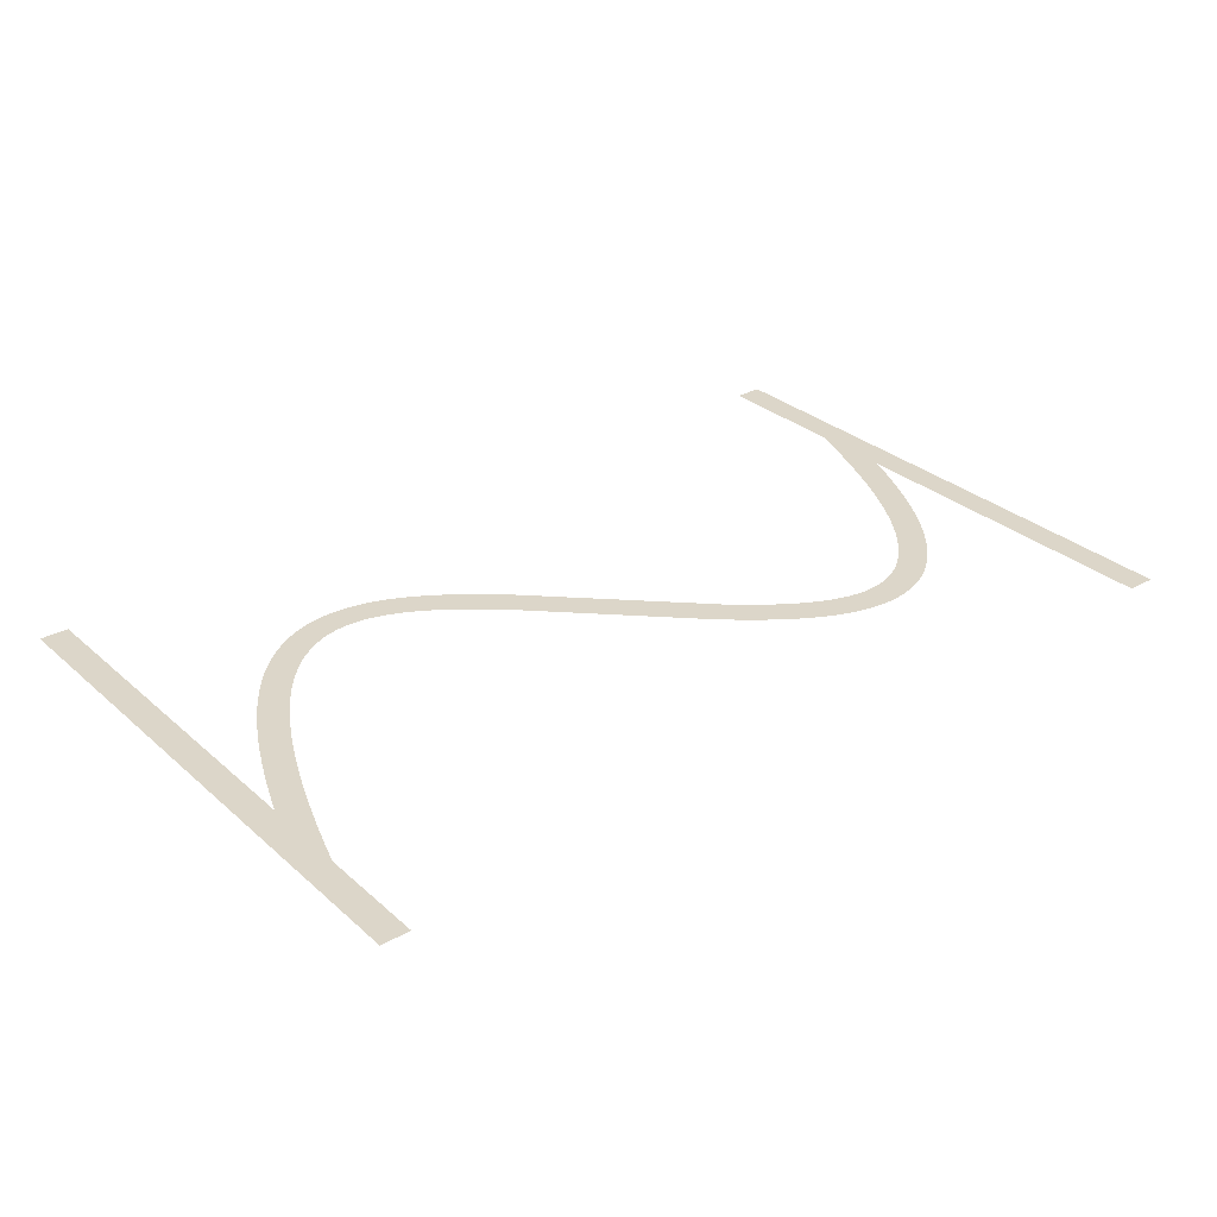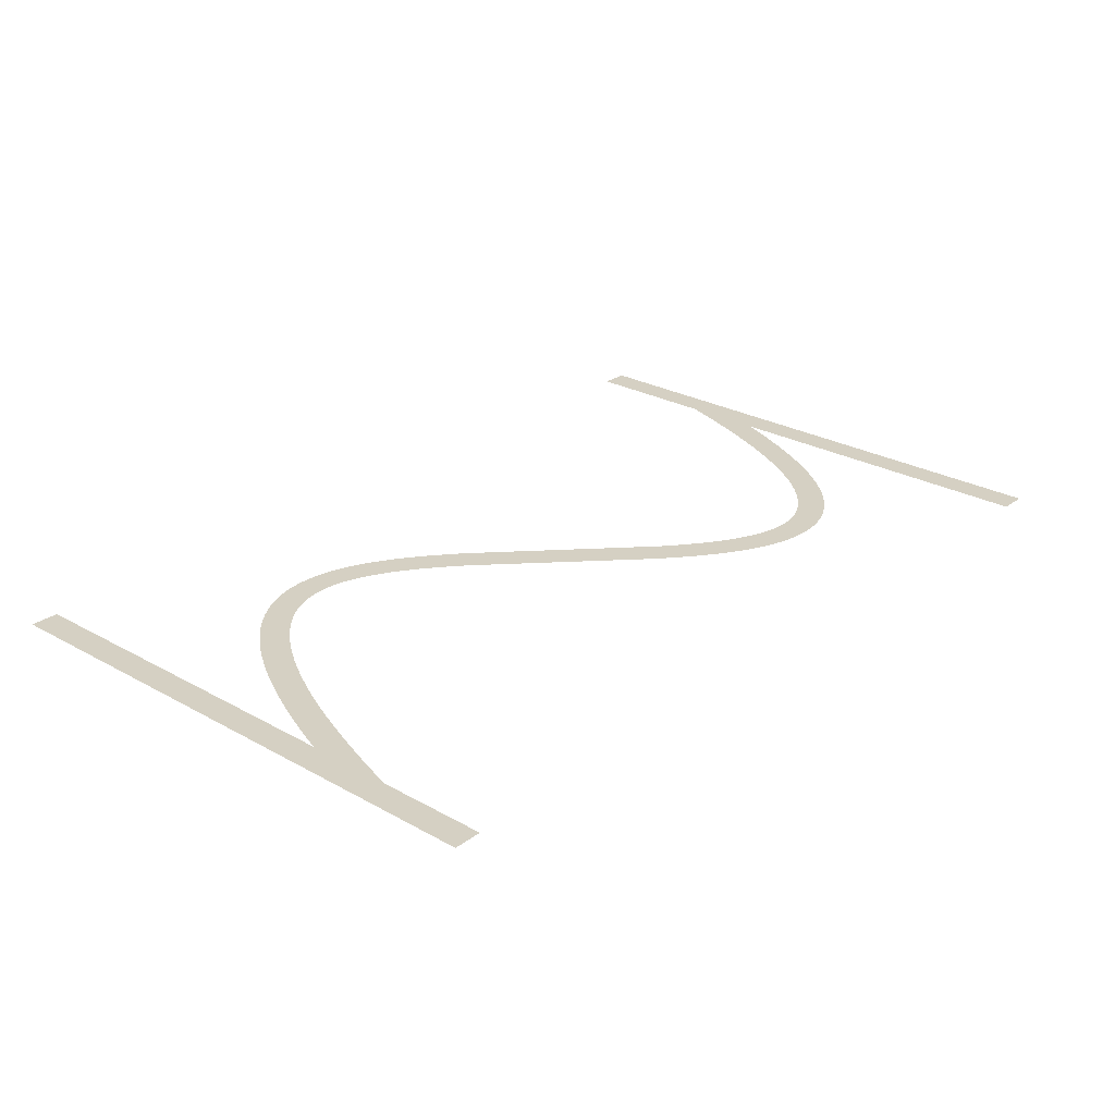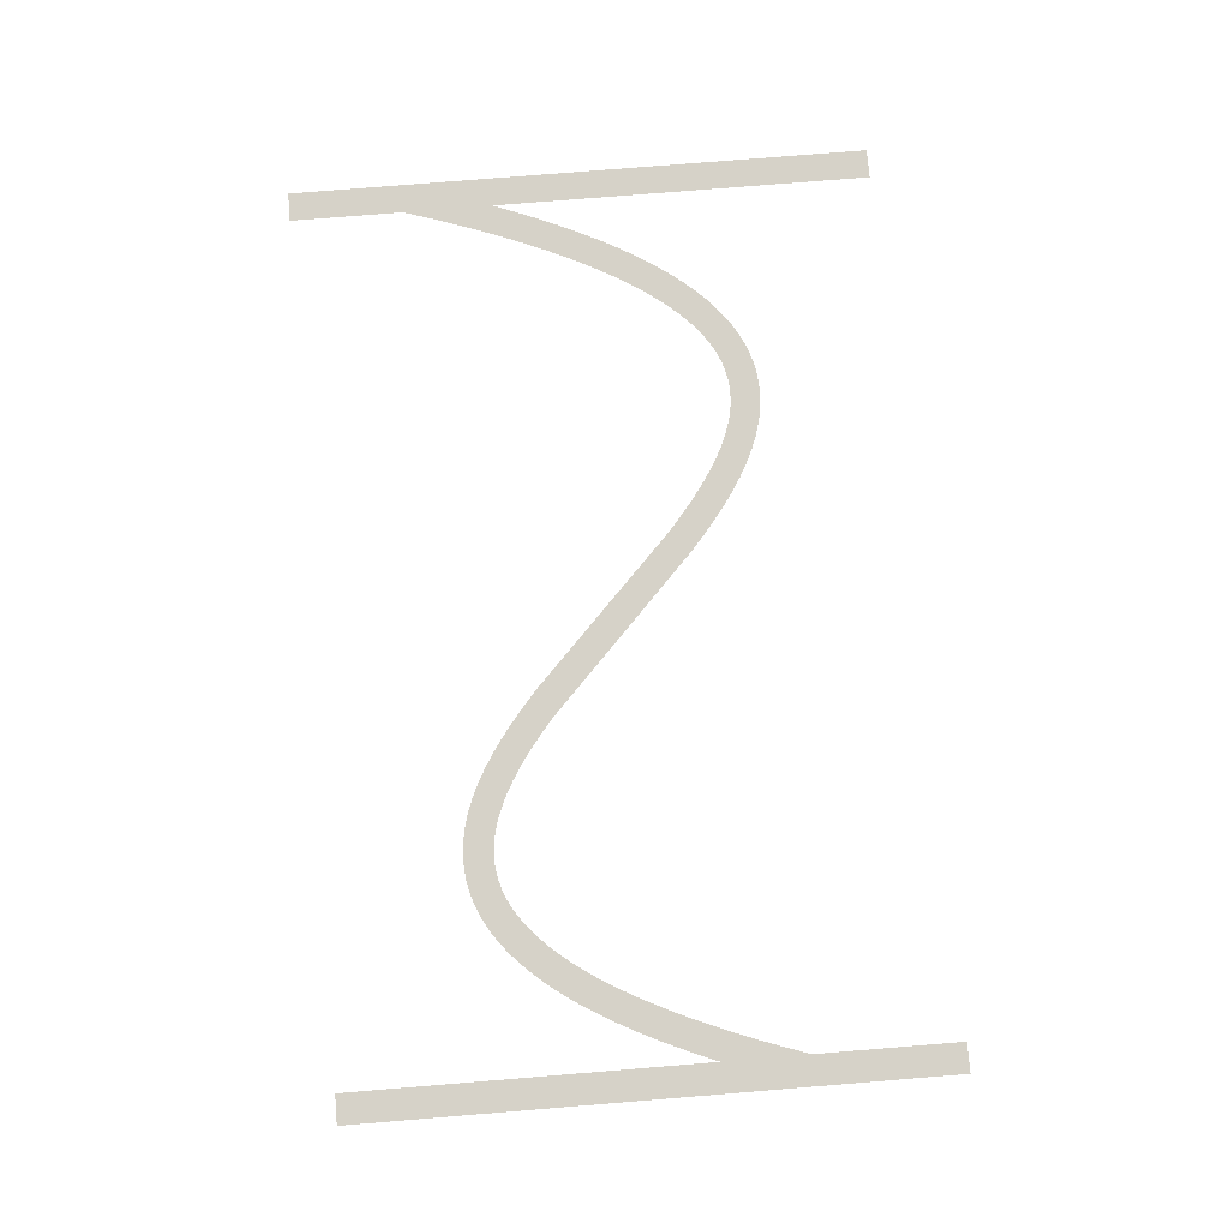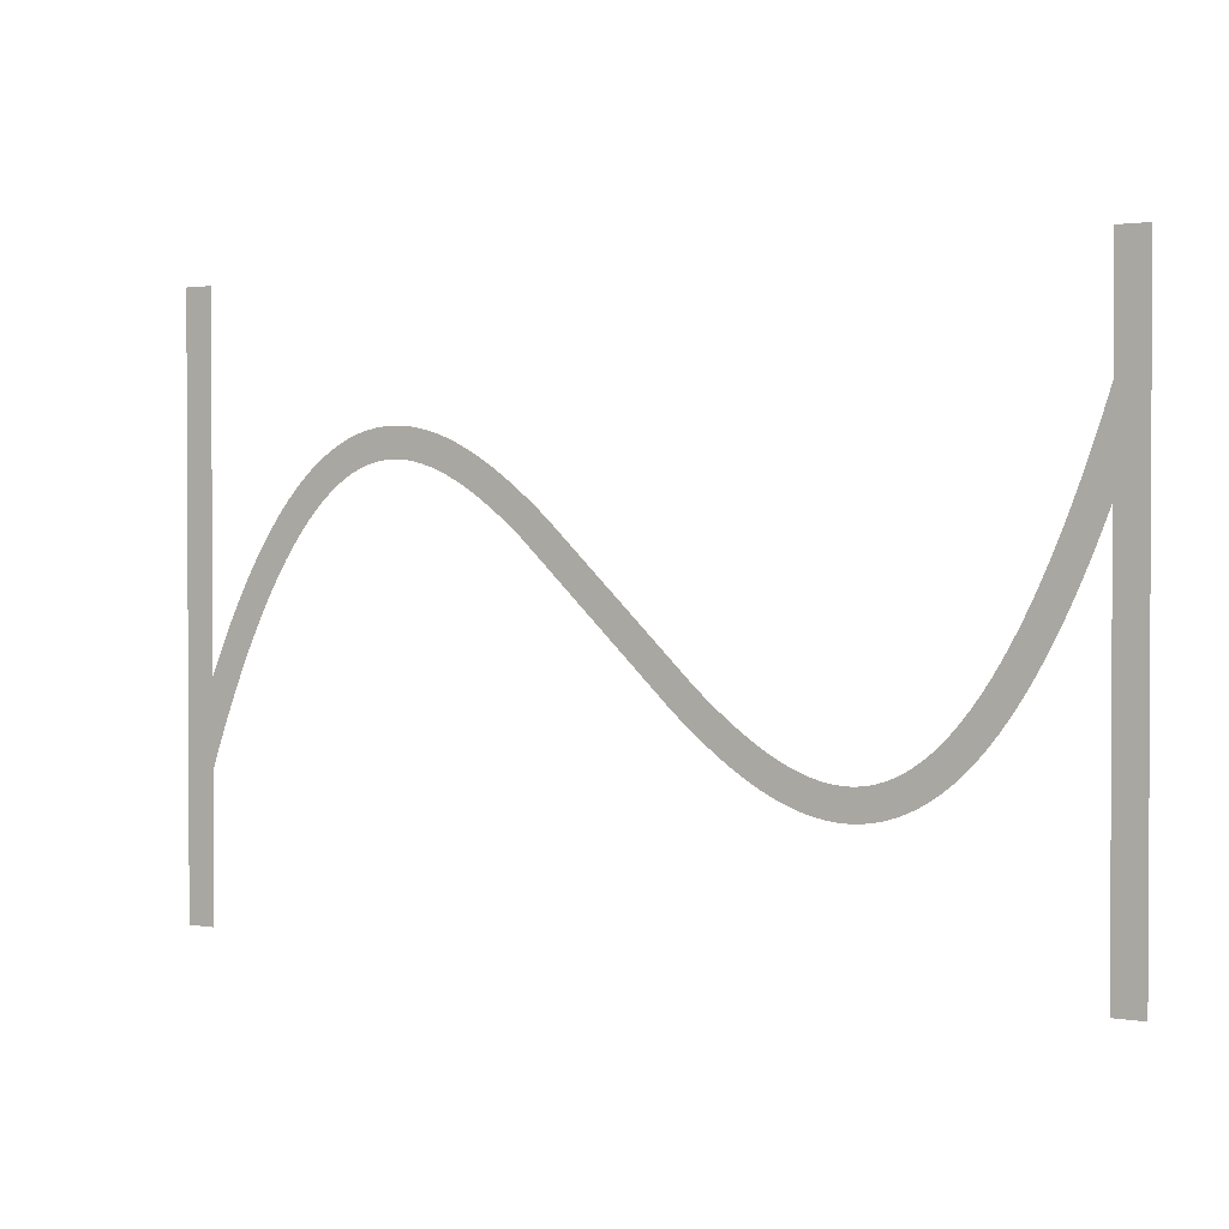
<metadata>
{"format":"obj","ext":"obj","renderer":"f3d","projection":"perspective","resolution":1024,"background":"white","views":[{"elev":30.2,"azim":141.4,"up":"+Z"},{"elev":26.3,"azim":131.4,"up":"+Z"},{"elev":77.8,"azim":-94.6,"up":"+Z"},{"elev":1.6,"azim":31.3,"up":"+Y"}]}
</metadata>
<code>
v 1.47 -3.179 3.2
v 2.095 -1.734 3.2
v 2.695 -0.4331 3.2
v 3.324 0.8395 3.2
v 3.924 1.974 3.2
v 4.524 3.027 3.2
v 4.556 3.081 3.2
v 5.156 4.056 3.2
v 5.791 5.006 3.2
v 6.391 5.829 3.2
v 6.429 5.878 3.2
v 7.029 6.628 3.2
v 7.671 7.355 3.2
v 8.315 8.009 3.2
v 8.963 8.593 3.2
v 9.612 9.109 3.2
v 10.26 9.559 3.2
v 10.92 9.943 3.2
v 10.97 9.972 3.2
v 11.57 10.26 3.2
v 11.63 10.29 3.2
v 12.23 10.53 3.2
v 12.29 10.55 3.2
v 12.95 10.74 3.2
v 13.61 10.88 3.2
v 13.67 10.89 3.2
v 14.27 10.97 3.2
v 14.34 10.97 3.2
v 15 11 3.2
v 15.66 10.97 3.2
v 15.73 10.97 3.2
v 16.33 10.9 3.2
v 16.39 10.89 3.2
v 16.99 10.77 3.2
v 17.05 10.76 3.2
v 17.65 10.61 3.2
v 17.71 10.59 3.2
v 18.31 10.39 3.2
v 18.37 10.37 3.2
v 18.97 10.13 3.2
v 19.03 10.11 3.2
v 19.63 9.839 3.2
v 20.28 9.504 3.2
v 20.88 9.166 3.2
v 20.94 9.134 3.2
v 21.54 8.764 3.2
v 22.19 8.331 3.2
v 22.79 7.906 3.2
v 23.39 7.456 3.2
v 24.04 6.945 3.2
v 24.64 6.45 3.2
v 25.24 5.937 3.2
v 25.88 5.365 3.2
v 35.48 -3.907 3.2
v 36.04 -4.4 3.2
v 36.64 -4.91 3.2
v 37.24 -5.404 3.2
v 37.8 -5.85 3.2
v 38.39 -6.288 3.2
v 38.97 -6.7 3.2
v 39.54 -7.076 3.2
v 40.11 -7.427 3.2
v 40.68 -7.752 3.2
v 41.23 -8.029 3.2
v 41.79 -8.283 3.2
v 42.34 -8.498 3.2
v 42.88 -8.677 3.2
v 43.42 -8.816 3.2
v 43.95 -8.918 3.2
v 44.48 -8.979 3.2
v 45 -8.999 3.2
v 45.52 -8.979 3.2
v 46.04 -8.914 3.2
v 46.55 -8.805 3.2
v 47.07 -8.651 3.2
v 47.6 -8.443 3.2
v 48.13 -8.184 3.2
v 48.66 -7.872 3.2
v 49.2 -7.498 3.2
v 49.75 -7.06 3.2
v 50.31 -6.557 3.2
v 50.87 -5.986 3.2
v 51.43 -5.353 3.2
v 52 -4.636 3.2
v 52.58 -3.84 3.2
v 53.16 -2.984 3.2
v 53.74 -2.035 3.2
v 54.32 -1.01 3.2
v 54.91 0.09866 3.2
v 55.5 1.285 3.2
v 56.09 2.585 3.2
v 56.67 3.916 3.2
v 57.27 5.391 3.2
v 57.87 6.958 3.2
v 58.45 8.562 3.2
v 59.05 10.31 3.2
v 59.65 12.16 3.2
v 59.67 12.21 3.2
v 59.67 20 3.2
v 61.67 20 3.2
v 61.67 -20 3.2
v 59.67 -20 3.2
v 59.67 6.057 3.2
v 59.13 4.655 3.2
v 58.53 3.179 3.2
v 57.9 1.734 3.2
v 57.3 0.4331 3.2
v 56.68 -0.8395 3.2
v 56.08 -1.974 3.2
v 55.48 -3.027 3.2
v 55.44 -3.081 3.2
v 54.84 -4.056 3.2
v 54.21 -5.006 3.2
v 53.61 -5.829 3.2
v 53.57 -5.878 3.2
v 52.97 -6.628 3.2
v 52.33 -7.355 3.2
v 51.68 -8.009 3.2
v 51.04 -8.593 3.2
v 50.39 -9.109 3.2
v 49.74 -9.559 3.2
v 49.08 -9.943 3.2
v 49.03 -9.972 3.2
v 48.43 -10.26 3.2
v 48.37 -10.29 3.2
v 47.77 -10.53 3.2
v 47.71 -10.55 3.2
v 47.05 -10.74 3.2
v 46.39 -10.88 3.2
v 46.33 -10.89 3.2
v 45.73 -10.97 3.2
v 45.66 -10.97 3.2
v 45 -11 3.2
v 44.34 -10.97 3.2
v 44.27 -10.97 3.2
v 43.67 -10.9 3.2
v 43.61 -10.89 3.2
v 43.01 -10.77 3.2
v 42.95 -10.76 3.2
v 42.35 -10.61 3.2
v 42.29 -10.59 3.2
v 41.69 -10.39 3.2
v 41.63 -10.37 3.2
v 41.03 -10.13 3.2
v 40.97 -10.11 3.2
v 40.37 -9.839 3.2
v 39.72 -9.504 3.2
v 39.12 -9.166 3.2
v 39.06 -9.134 3.2
v 38.46 -8.764 3.2
v 37.81 -8.331 3.2
v 37.21 -7.906 3.2
v 36.61 -7.456 3.2
v 35.96 -6.945 3.2
v 35.36 -6.451 3.2
v 34.76 -5.937 3.2
v 34.12 -5.365 3.2
v 23.96 4.4 3.2
v 23.36 4.909 3.2
v 22.76 5.404 3.2
v 22.2 5.85 3.2
v 21.61 6.288 3.2
v 21.03 6.7 3.2
v 20.46 7.076 3.2
v 19.89 7.427 3.2
v 19.32 7.752 3.2
v 18.77 8.029 3.2
v 18.21 8.283 3.2
v 17.66 8.498 3.2
v 17.12 8.677 3.2
v 16.58 8.816 3.2
v 16.05 8.918 3.2
v 15.52 8.979 3.2
v 15 8.999 3.2
v 14.48 8.979 3.2
v 13.96 8.914 3.2
v 13.45 8.805 3.2
v 12.93 8.651 3.2
v 12.4 8.443 3.2
v 11.87 8.184 3.2
v 11.34 7.872 3.2
v 10.8 7.498 3.2
v 10.25 7.06 3.2
v 9.691 6.557 3.2
v 9.129 5.986 3.2
v 8.57 5.353 3.2
v 7.997 4.636 3.2
v 7.416 3.84 3.2
v 6.844 2.984 3.2
v 6.26 2.035 3.2
v 5.676 1.01 3.2
v 5.09 -0.09868 3.2
v 4.505 -1.285 3.2
v 3.905 -2.585 3.2
v 3.33 -3.915 3.2
v 2.73 -5.391 3.2
v 2.13 -6.958 3.2
v 1.549 -8.562 3.2
v 1 -10.17 3.2
v 1 -20 3.2
v -1 -20 3.2
v -1 20 3.2
v 1 20 3.2
v 1 -4.336 3.2
f 170 169 38
f 27 26 176
f 177 25 24
f 32 31 172
f 172 31 173
f 34 33 171
f 173 30 174
f 170 38 37
f 36 171 170
f 34 171 35
f 175 174 28
f 39 168 40
f 40 168 41
f 42 41 167
f 43 42 167
f 176 25 177
f 167 166 43
f 43 166 44
f 177 24 23
f 45 44 165
f 164 45 165
f 45 164 46
f 46 164 163
f 47 46 163
f 19 179 20
f 163 162 47
f 19 180 179
f 48 47 162
f 49 48 162
f 162 161 49
f 16 182 181
f 50 49 161
f 16 15 182
f 161 160 50
f 183 15 14
f 159 50 160
f 13 184 14
f 50 159 51
f 13 185 184
f 52 51 159
f 159 158 52
f 187 186 11
f 53 52 158
f 10 187 11
f 187 9 188
f 189 188 8
f 7 6 190
f 56 156 155
f 60 59 151
f 61 150 149
f 62 148 63
f 147 146 64
f 145 144 65
f 143 142 66
f 141 140 67
f 67 140 68
f 68 139 138
f 69 137 136
f 70 135 134
f 71 133 132
f 72 131 73
f 73 130 129
f 74 129 128
f 75 127 126
f 71 134 133
f 125 76 126
f 125 124 76
f 76 123 77
f 77 122 78
f 78 121 120
f 79 78 120
f 80 79 119
f 81 80 118
f 82 117 83
f 83 116 115
f 84 115 114
f 85 113 112
f 86 112 111
f 87 111 110
f 107 90 89
f 106 90 107
f 105 92 91
f 105 93 92
f 105 104 93
f 93 104 103
f 94 93 103
f 95 94 103
f 96 95 103
f 97 103 98
f 97 96 103
f 99 98 100
f 100 103 101
f 70 69 135
f 195 204 196
f 98 103 100
f 105 91 106
f 91 90 106
f 107 89 108
f 108 88 109
f 88 87 110
f 101 103 102
f 108 89 88
f 109 88 110
f 87 86 111
f 86 85 112
f 85 84 113
f 113 84 114
f 84 83 115
f 83 117 116
f 82 81 117
f 117 81 118
f 118 80 119
f 119 79 120
f 78 122 121
f 77 123 122
f 76 124 123
f 126 76 75
f 127 75 74
f 128 127 74
f 129 74 73
f 130 73 131
f 131 72 132
f 132 72 71
f 71 70 134
f 69 136 135
f 68 137 69
f 68 138 137
f 140 139 68
f 141 67 142
f 142 67 66
f 143 66 65
f 144 143 65
f 145 65 64
f 146 145 64
f 147 64 63
f 148 147 63
f 149 148 62
f 61 149 62
f 60 150 61
f 60 151 150
f 59 152 151
f 59 153 152
f 59 58 153
f 153 58 154
f 154 58 57
f 56 154 57
f 56 155 154
f 55 156 56
f 55 157 156
f 3 192 4
f 55 54 157
f 157 54 53
f 4 191 5
f 158 157 53
f 165 44 166
f 167 41 168
f 8 188 9
f 168 39 169
f 169 39 38
f 170 37 36
f 36 35 171
f 171 33 172
f 172 33 32
f 173 31 30
f 174 30 29
f 28 174 29
f 27 176 175
f 27 175 28
f 26 25 176
f 178 177 23
f 22 178 23
f 22 21 179
f 22 179 178
f 179 21 20
f 19 18 180
f 181 18 17
f 180 18 181
f 16 181 17
f 182 15 183
f 184 183 14
f 13 186 185
f 186 12 11
f 13 12 186
f 10 9 187
f 189 8 7
f 190 189 7
f 191 190 6
f 5 191 6
f 4 192 191
f 3 193 192
f 3 2 193
f 193 2 194
f 194 2 1
f 195 194 1
f 204 195 1
f 196 204 197
f 197 204 198
f 198 204 199
f 199 204 201
f 200 199 201
f 201 204 202
f 202 204 203

</code>
